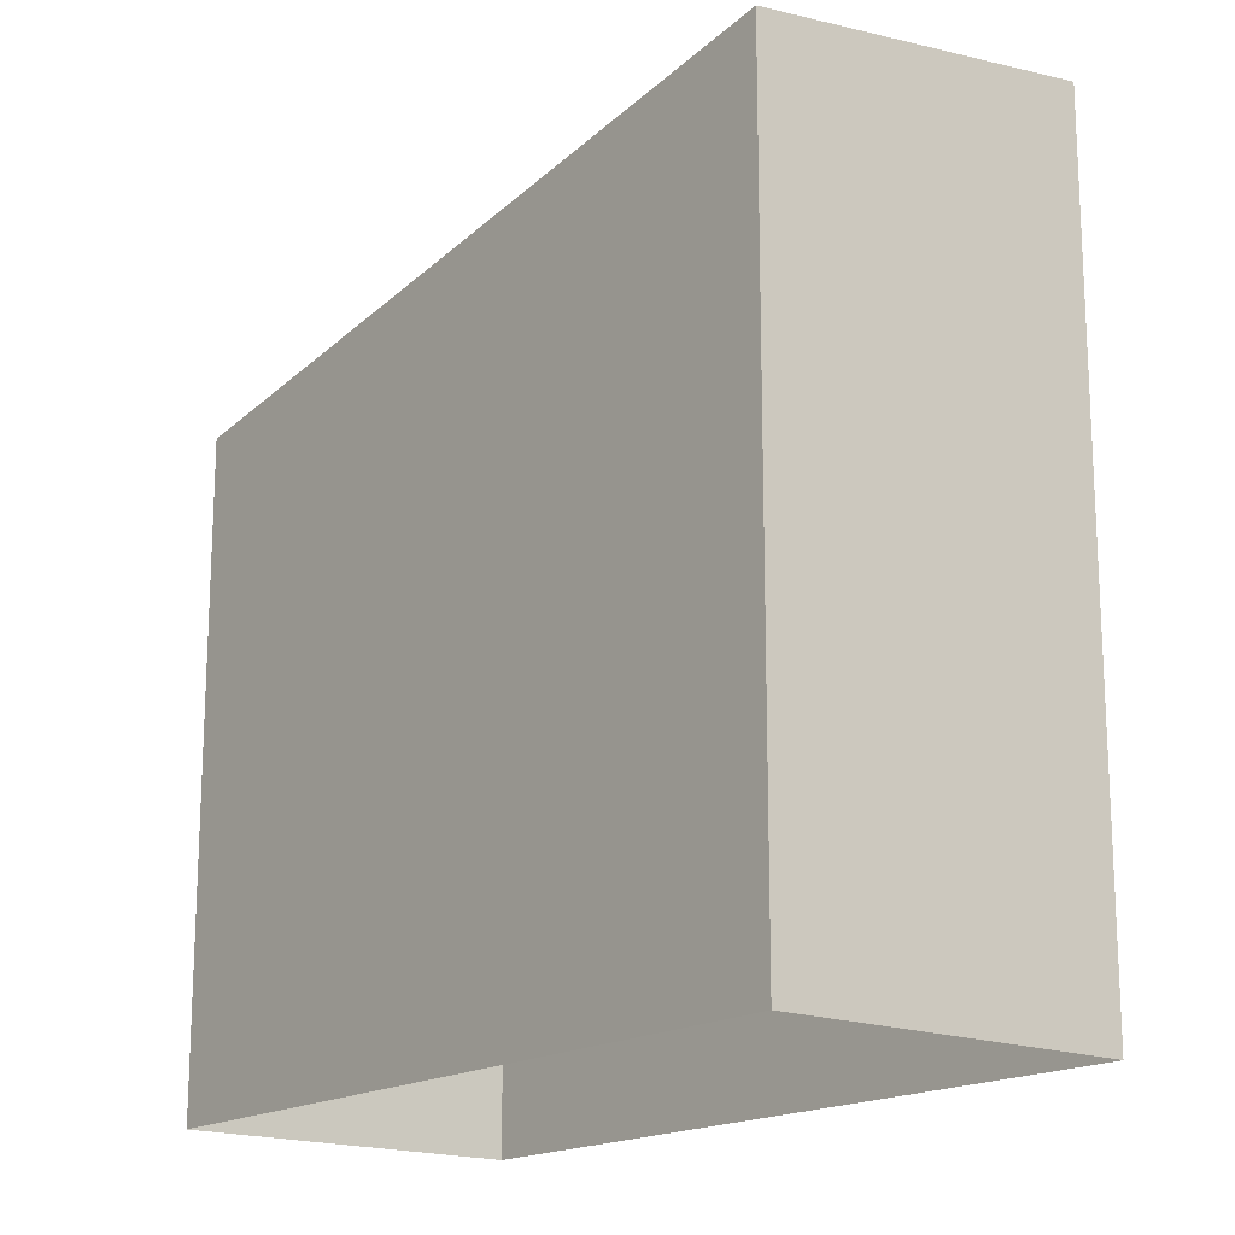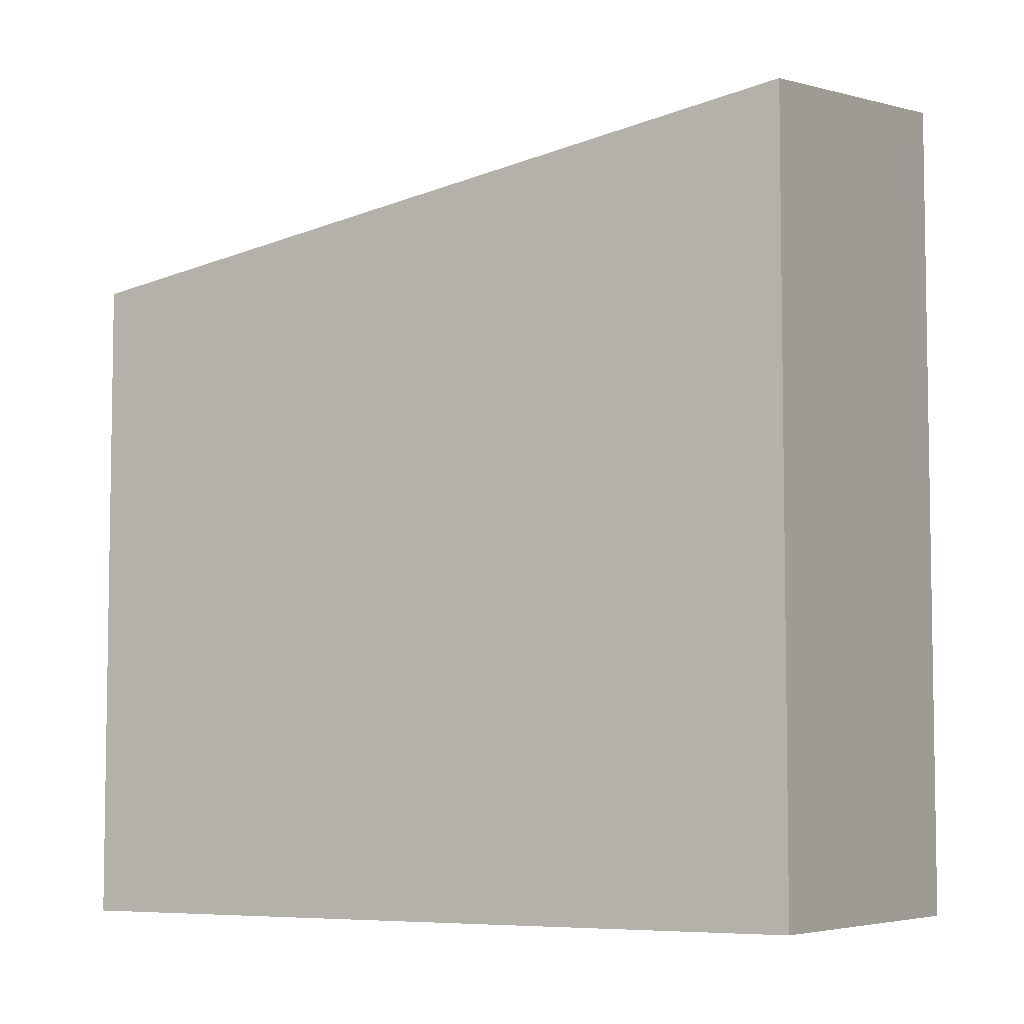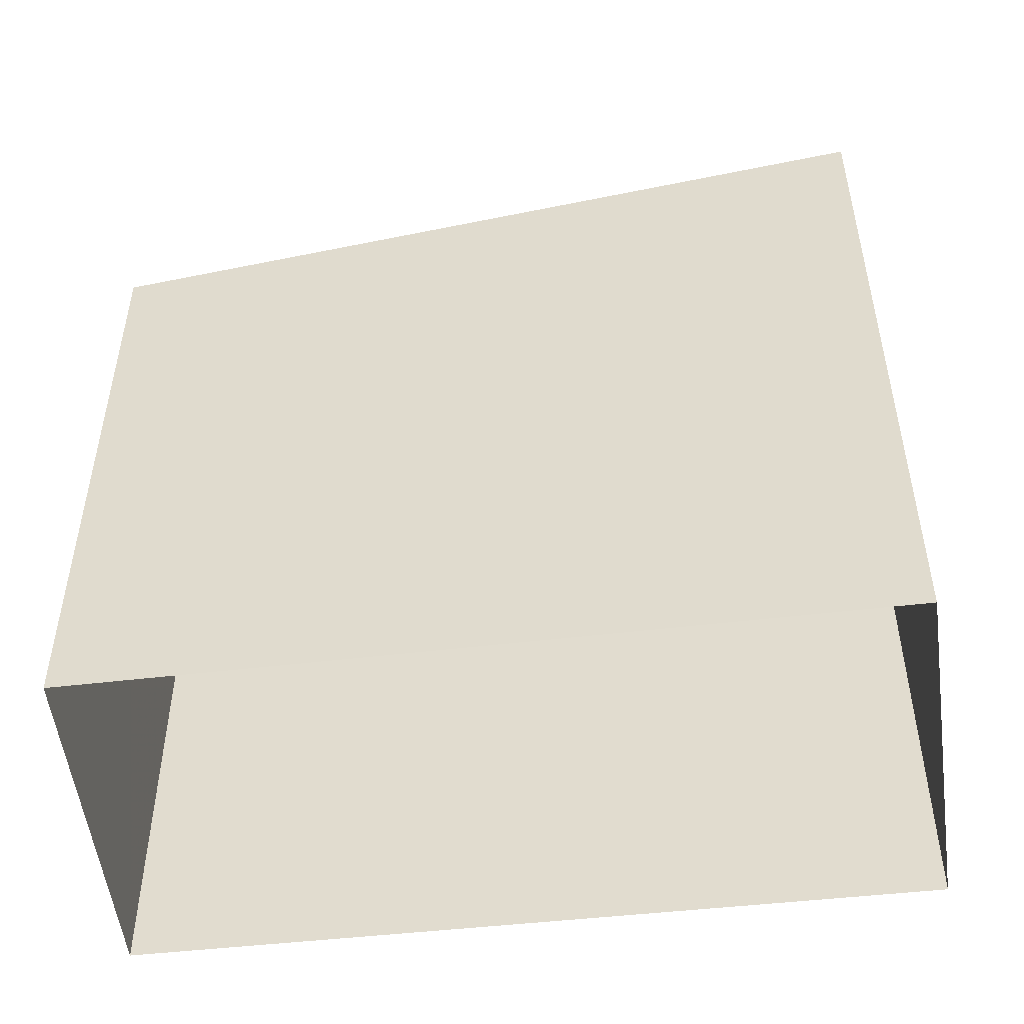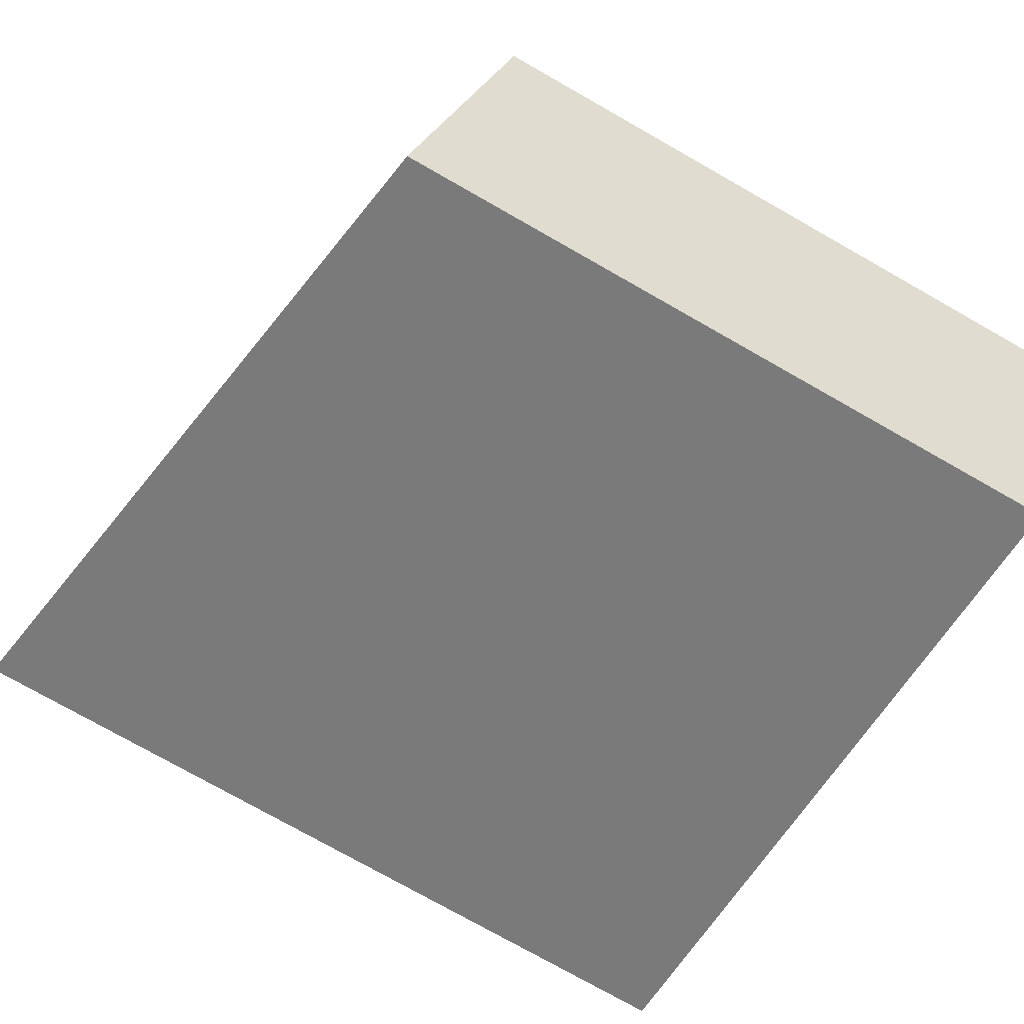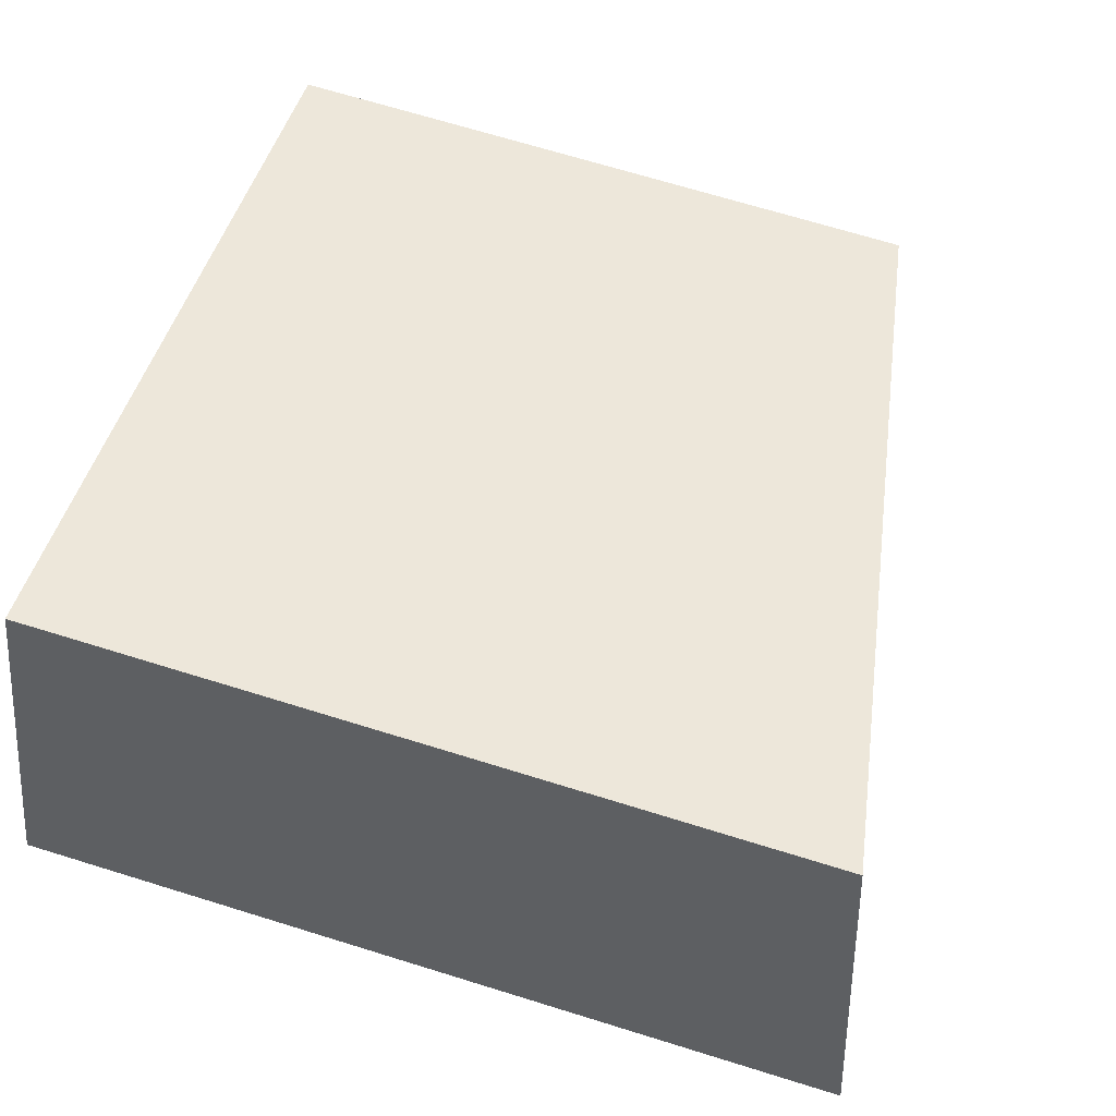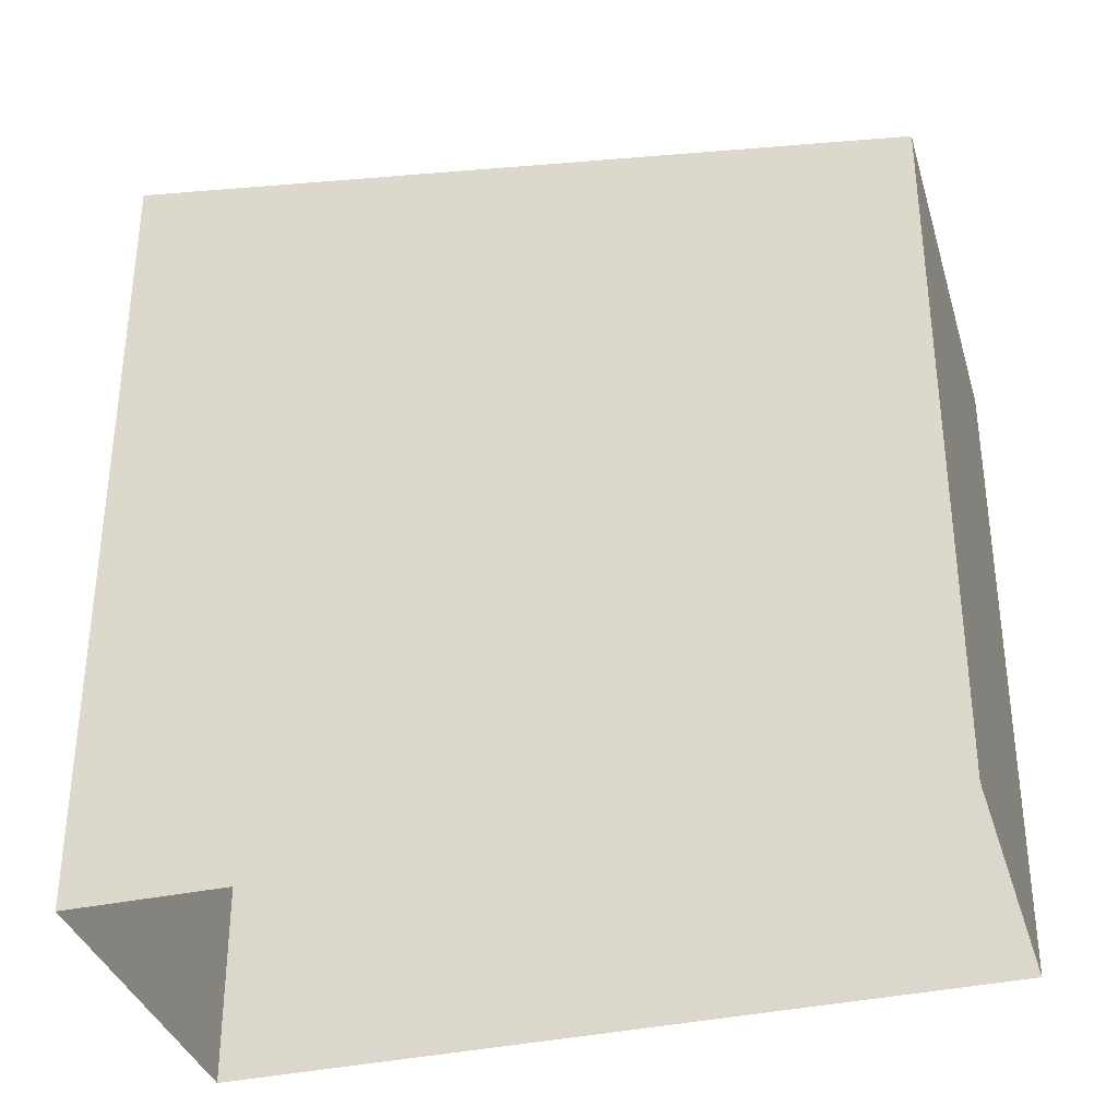
<metadata>
{"format":"obj","ext":"obj","renderer":"f3d","projection":"perspective","resolution":1024,"background":"white","views":[{"elev":-17.4,"azim":-148.7,"up":"+Z"},{"elev":-6.0,"azim":-169.4,"up":"+Z"},{"elev":-52.3,"azim":167.2,"up":"+Z"},{"elev":-76.8,"azim":60.5,"up":"+Y"},{"elev":69.3,"azim":-72.8,"up":"+Y"},{"elev":-35.8,"azim":-3.8,"up":"+Z"}]}
</metadata>
<code>
v -5349 -3.628e+04 2.74
v -5341 -3.628e+04 2.738
v -5343 -3.629e+04 2.737
v -5350 -3.628e+04 2.739
v -5349 -3.628e+04 10.6
v -5350 -3.628e+04 11.1
v -5343 -3.629e+04 9.831
v -5341 -3.628e+04 9.346
f 1 2 3
f 4 1 3
f 5 6 7
f 8 5 7
f 7 4 3
f 7 6 4
f 5 1 4
f 6 5 4
f 8 2 1
f 5 8 1
f 8 3 2
f 8 7 3

</code>
